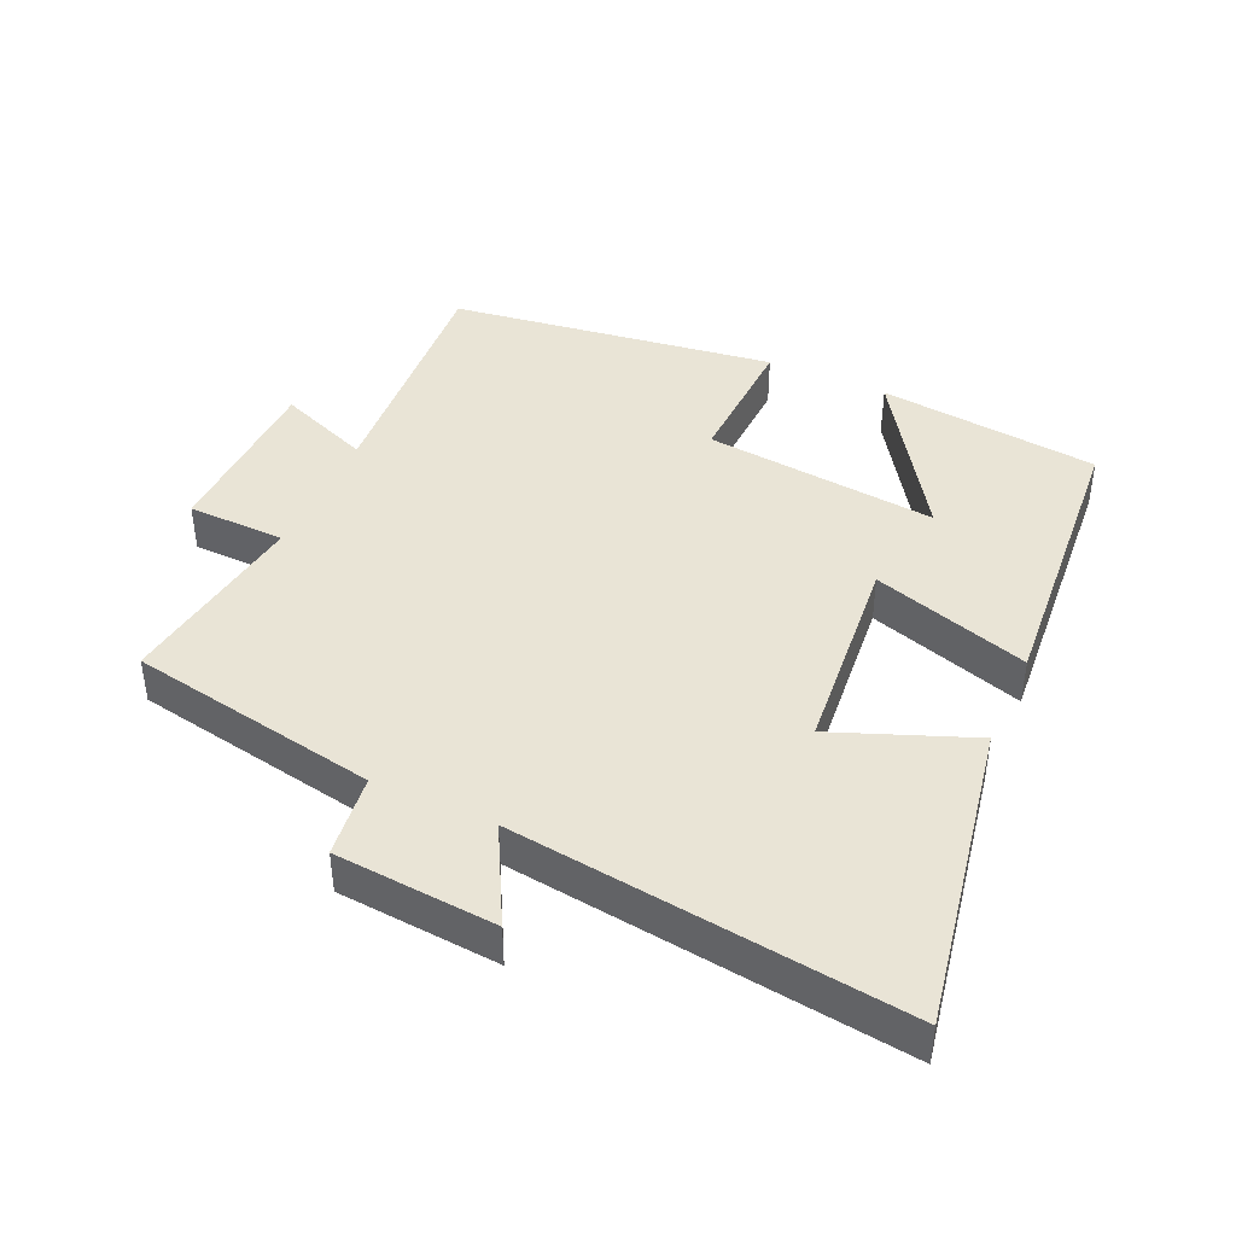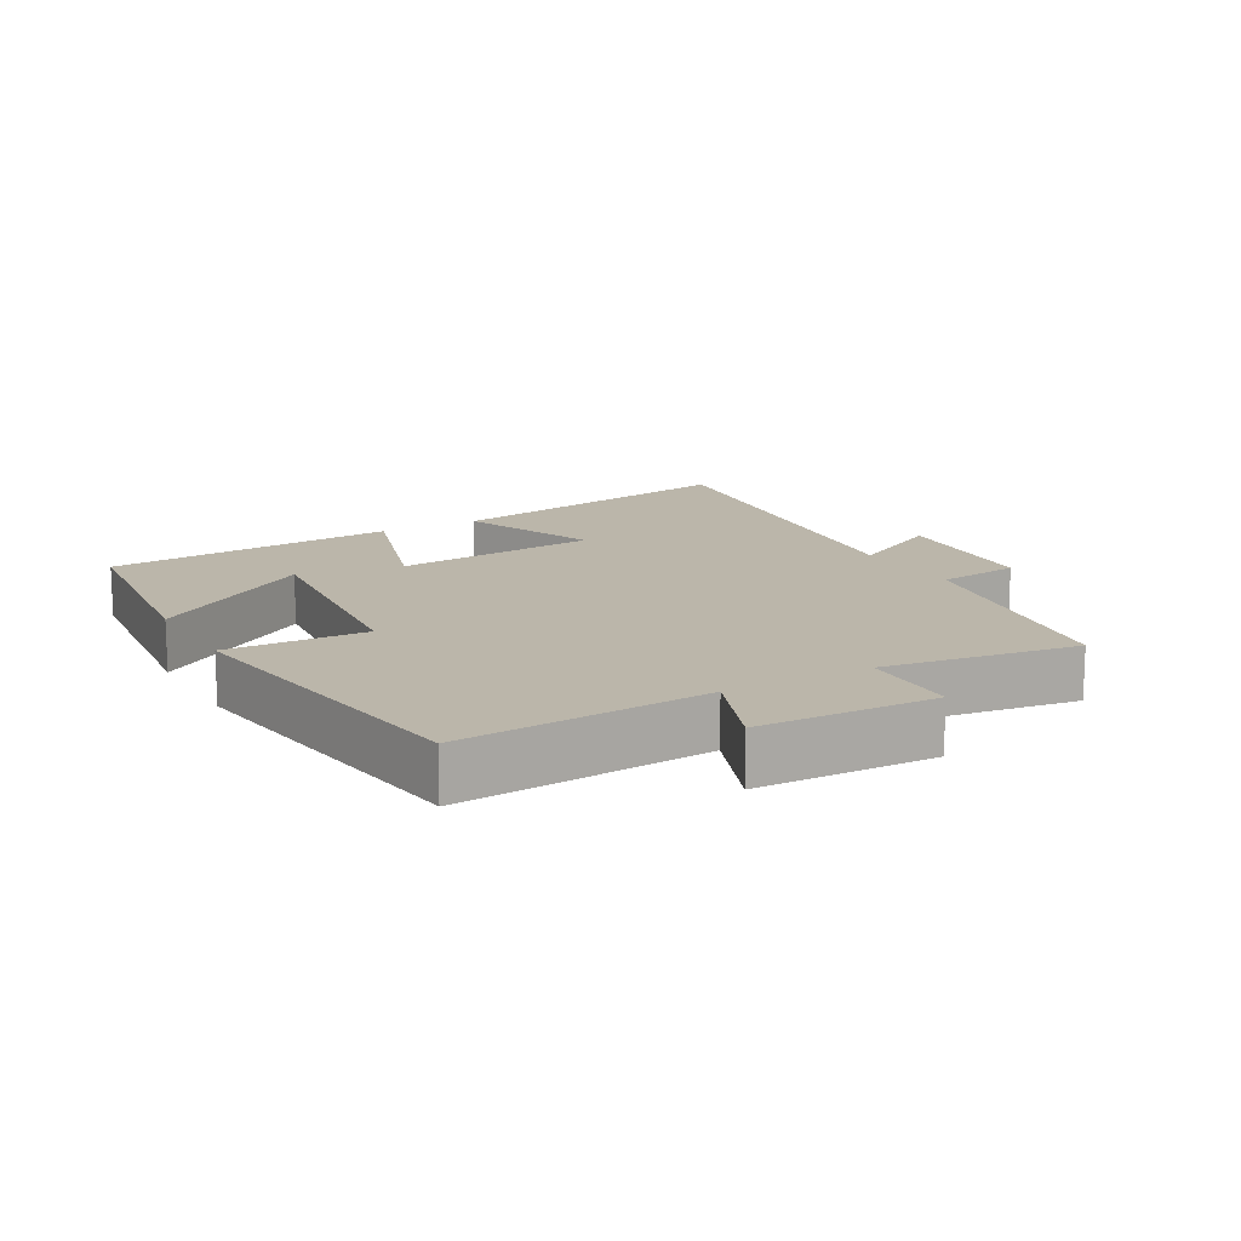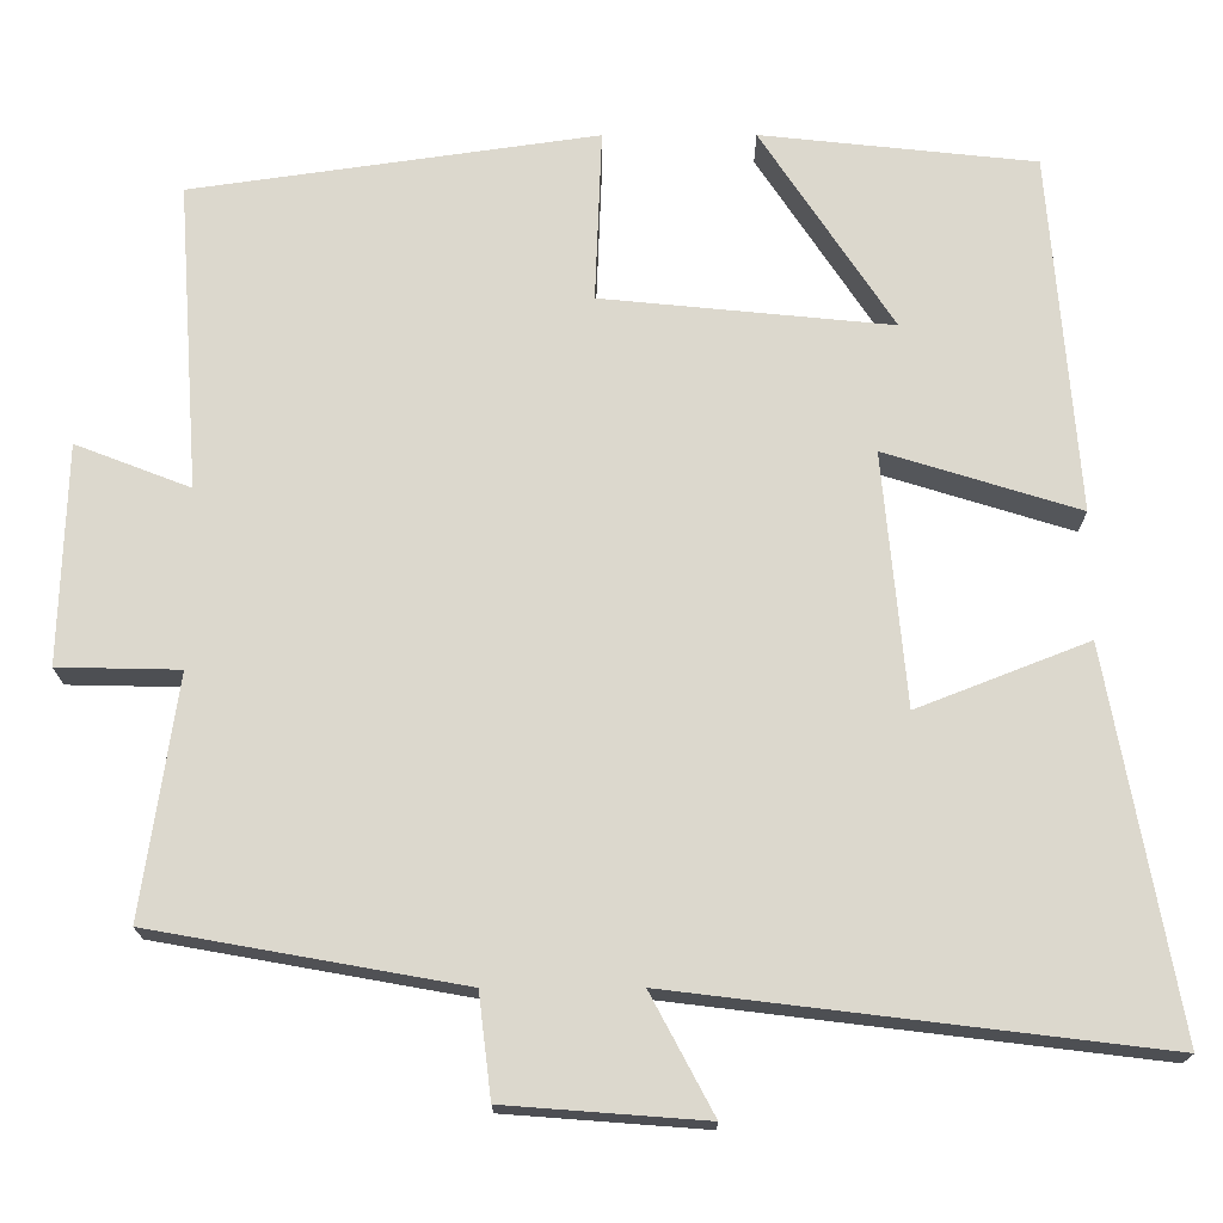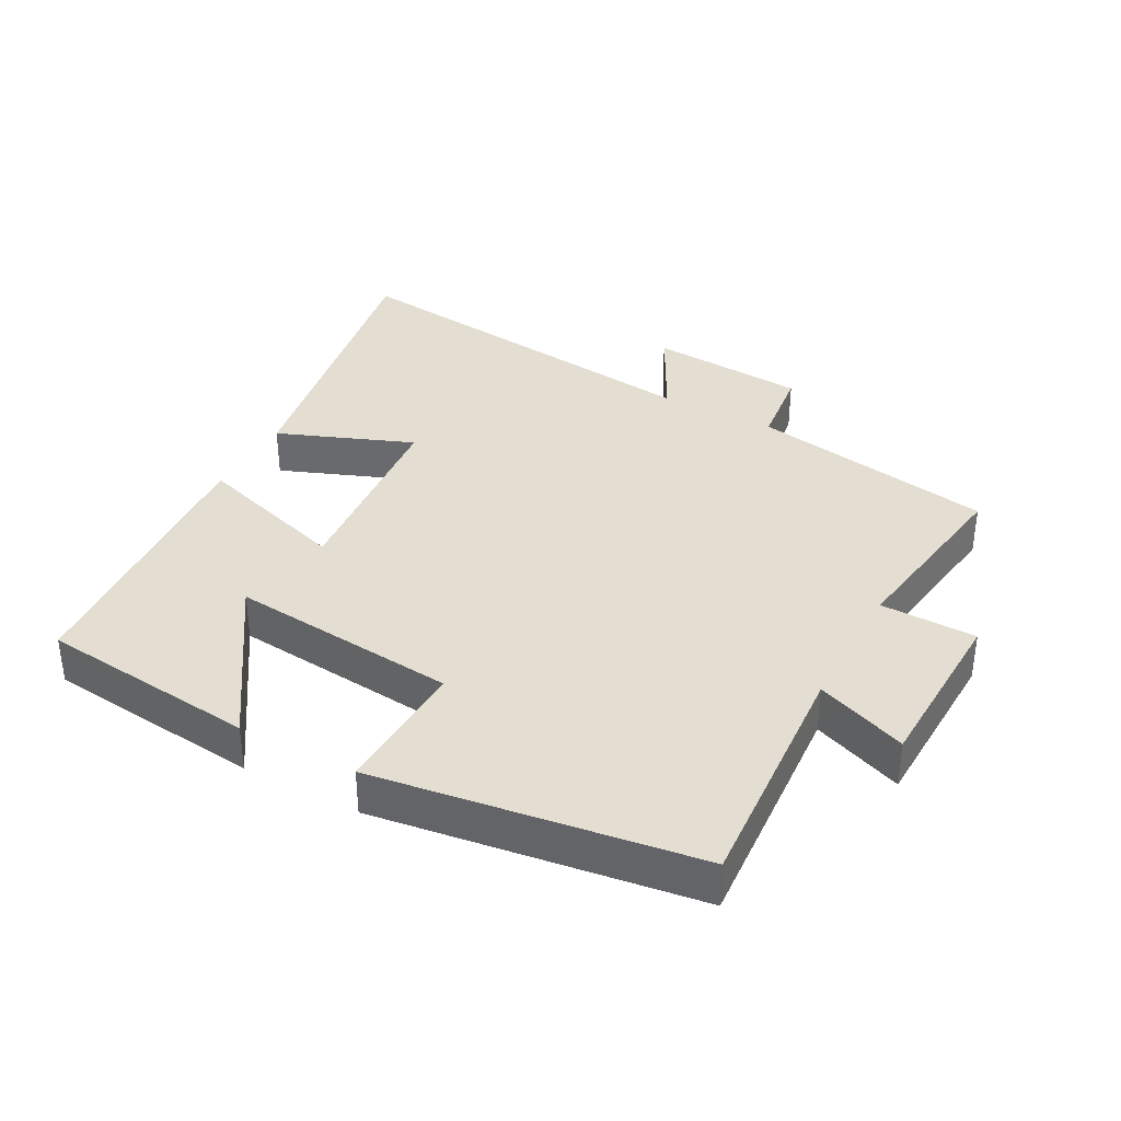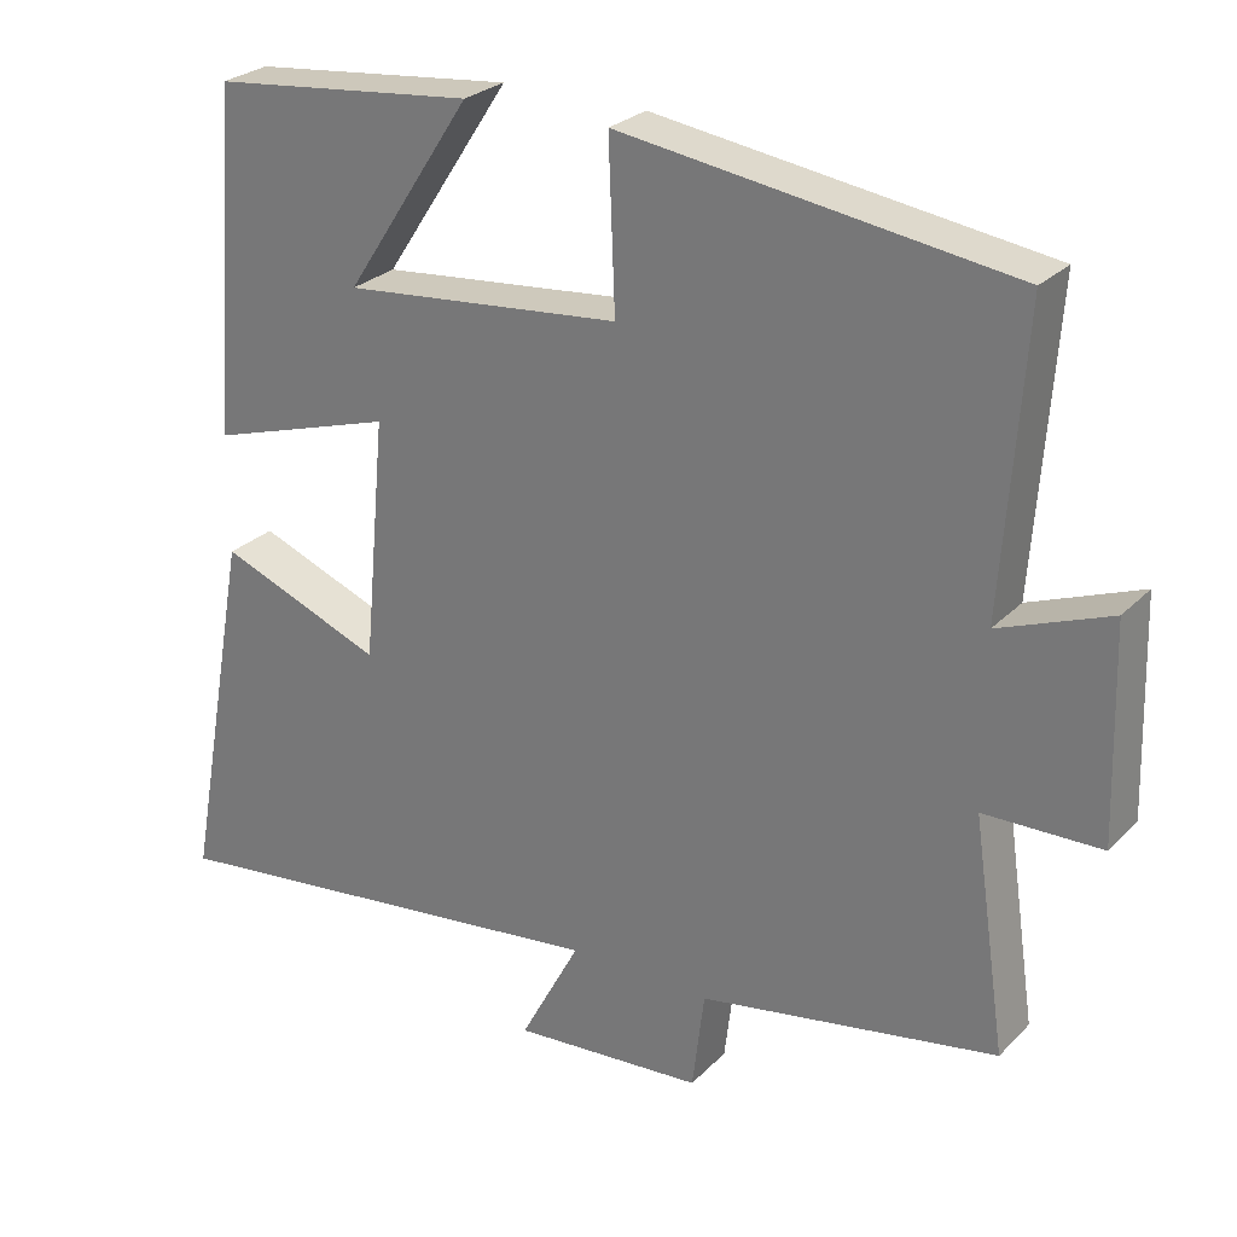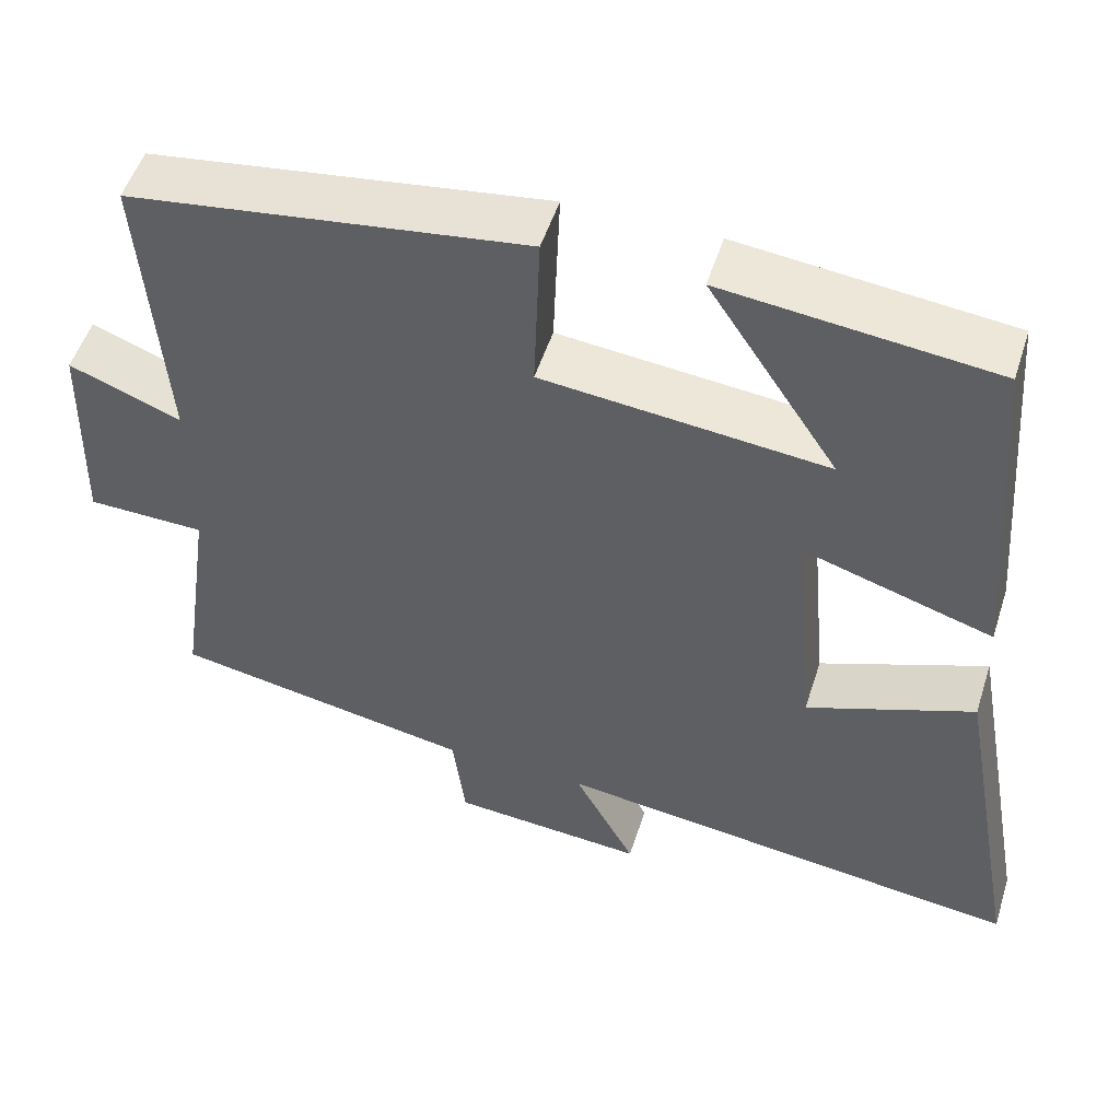
<metadata>
{"format":"obj","ext":"obj","renderer":"f3d","projection":"perspective","resolution":1024,"background":"white","views":[{"elev":42.5,"azim":-155.6,"up":"+Y"},{"elev":14.0,"azim":60.5,"up":"+Y"},{"elev":-17.5,"azim":-179.8,"up":"+Z"},{"elev":36.0,"azim":28.4,"up":"+Y"},{"elev":26.7,"azim":33.8,"up":"+Z"},{"elev":52.1,"azim":-162.4,"up":"+Z"}]}
</metadata>
<code>
v 0.542 0.07 -0.434
v 0.172 0.07 -0.5
v 0.157 0.07 -0.623
v -0.081 0.07 -0.641
v -0.006 0.07 -0.5
v -0.583 0.07 -0.57
v -0.5 0.07 -0.115
v -0.296 0.07 -0.195
v -0.268 0.07 0.107
v -0.5 0.07 0.035
v -0.466 0.07 0.465
v -0.138 0.07 0.5
v -0.296 0.07 0.26
v 0.05 0.07 0.294
v 0.042 0.07 0.5
v 0.526 0.07 0.431
v 0.5 0.07 0.064
v 0.637 0.07 0.117
v 0.645 0.07 -0.145
v 0.5 0.07 -0.148
v 0.542 0 -0.434
v 0.172 0 -0.5
v 0.157 0 -0.623
v -0.081 0 -0.641
v -0.006 0 -0.5
v -0.583 0 -0.57
v -0.5 0 -0.115
v -0.296 0 -0.195
v -0.268 0 0.107
v -0.5 0 0.035
v -0.466 0 0.465
v -0.138 0 0.5
v -0.296 0 0.26
v 0.05 0 0.294
v 0.042 0 0.5
v 0.526 0 0.431
v 0.5 0 0.064
v 0.637 0 0.117
v 0.645 0 -0.145
v 0.5 0 -0.148
f 17 18 19 20
f 14 15 16 17
f 13 14 17 20
f 10 11 12 13
f 9 10 13
f 9 13 20 1
f 5 6 7 8
f 5 8 9 1
f 2 3 4 5
f 1 2 5
f 40 39 38 37
f 37 36 35 34
f 40 37 34 33
f 33 32 31 30
f 33 30 29
f 21 40 33 29
f 28 27 26 25
f 21 29 28 25
f 25 24 23 22
f 25 22 21
f 1 21 22 2
f 2 22 23 3
f 3 23 24 4
f 4 24 25 5
f 5 25 26 6
f 6 26 27 7
f 7 27 28 8
f 8 28 29 9
f 9 29 30 10
f 10 30 31 11
f 11 31 32 12
f 12 32 33 13
f 13 33 34 14
f 14 34 35 15
f 15 35 36 16
f 16 36 37 17
f 17 37 38 18
f 18 38 39 19
f 19 39 40 20
f 20 40 21 1

</code>
